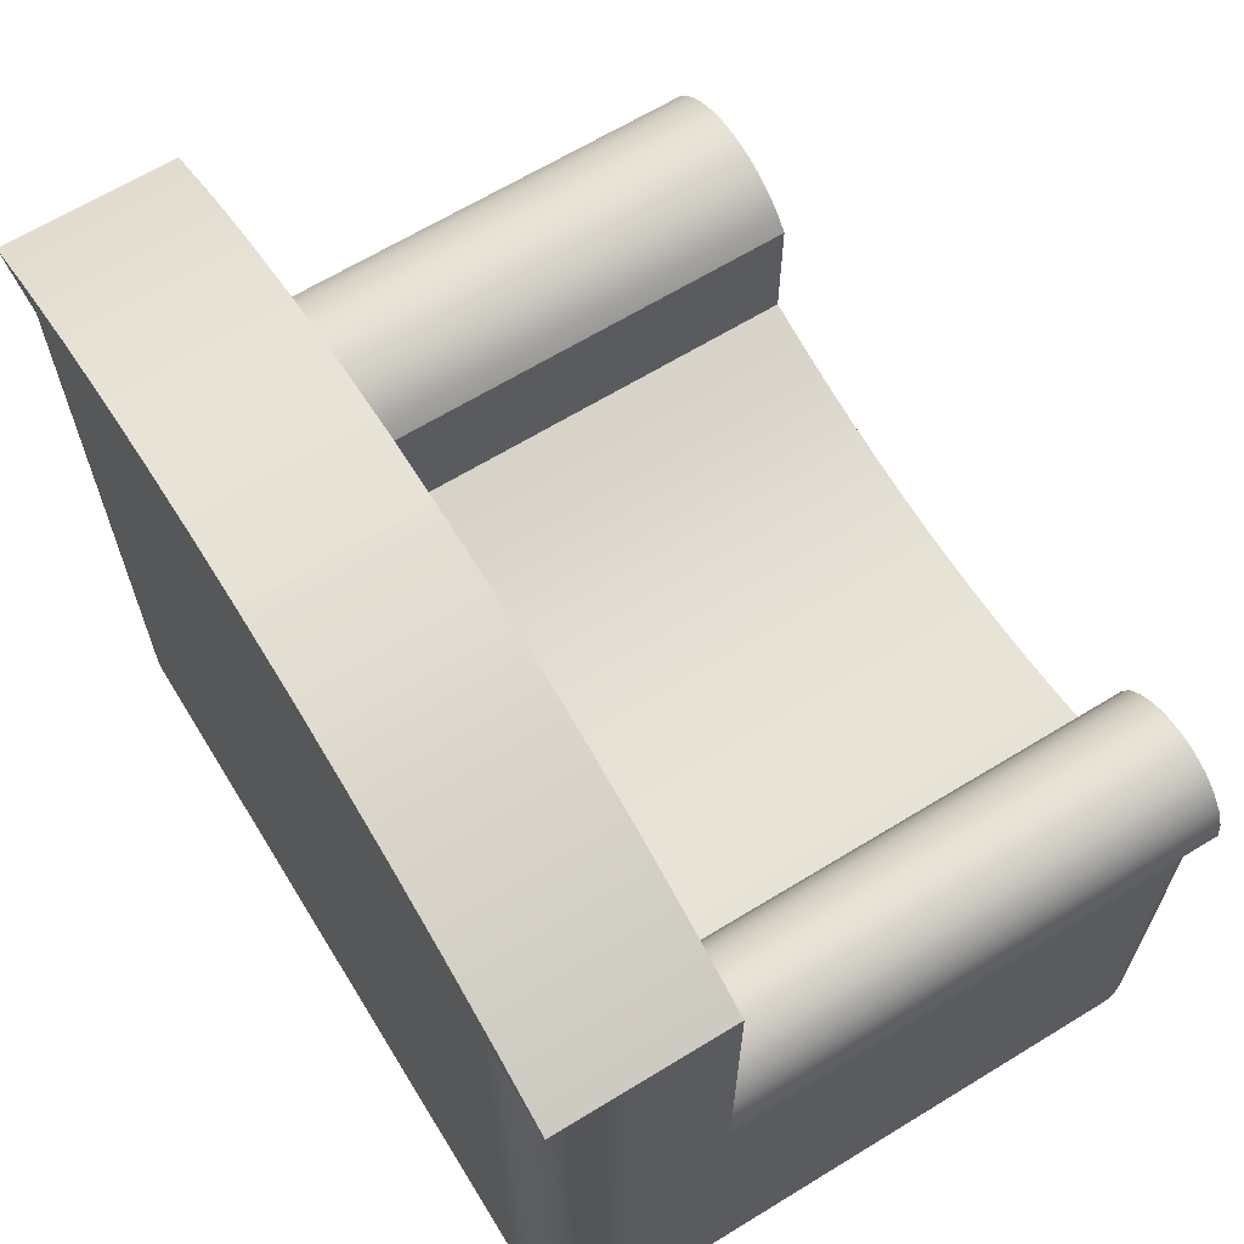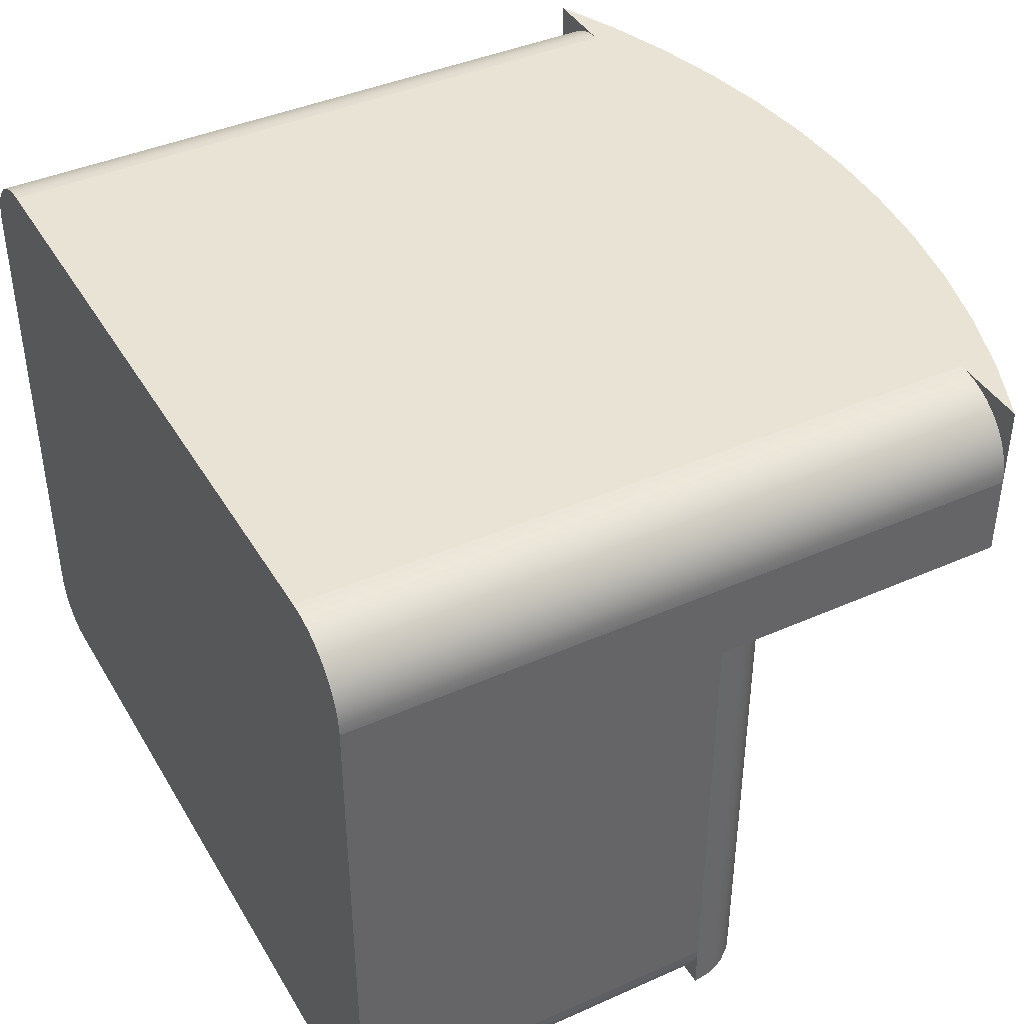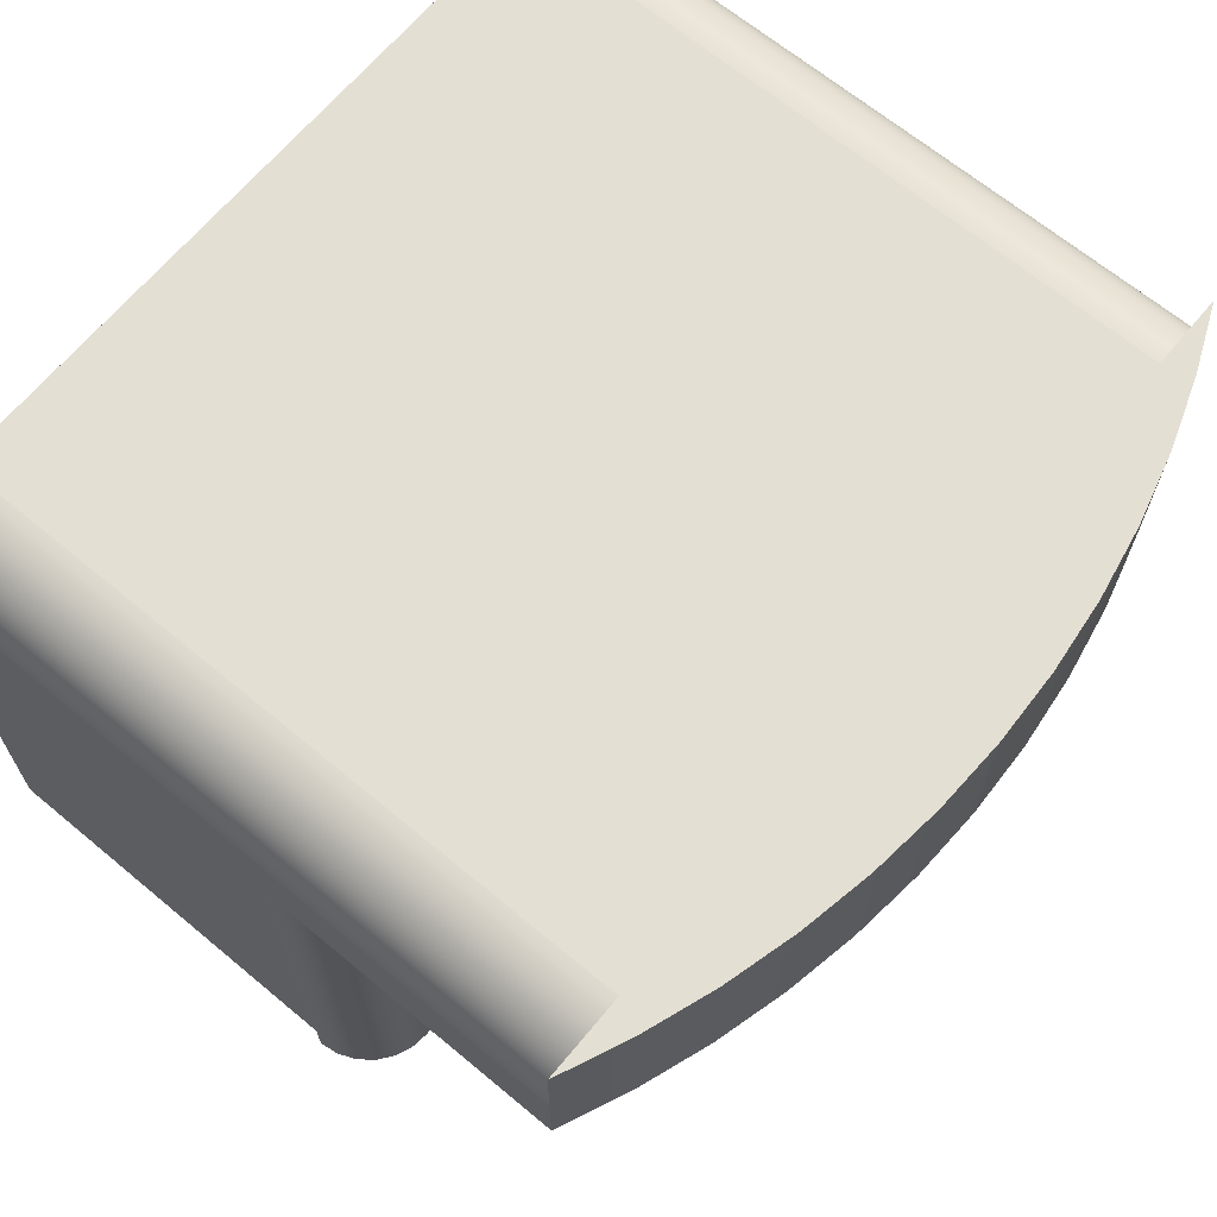
<metadata>
{"format":"obj","ext":"obj","renderer":"f3d","projection":"perspective","resolution":1024,"background":"white","views":[{"elev":65.4,"azim":58.4,"up":"+Y"},{"elev":41.2,"azim":61.7,"up":"+Z"},{"elev":66.7,"azim":129.8,"up":"+Z"}]}
</metadata>
<code>
v 0.316 -0.2775 -0.2057
v 0.316 0.01111 0.1223
v 0.316 -0.2775 0.1223
v 0.316 0.01111 -0.2057
v 0.316 0.2415 0.1843
v -0.3248 -0.2775 -0.2033
v 0.3157 -0.2775 -0.2105
v 0.316 0.01111 -0.2425
v 0.316 -0.2775 0.1843
v 0.316 0.2415 0.1223
v -0.3244 -0.2775 -0.2084
v 0.3157 0.01111 -0.2105
v 0.3141 0.02543 -0.2425
v 0.3155 0.2415 0.1924
v 0.3141 0.02543 0.1223
v 0.2654 0.2635 0.1223
v -0.3248 -0.2775 0.1884
v -0.3248 0.0286 -0.2033
v 0.3147 -0.2775 -0.2152
v -0.3234 -0.2775 -0.2135
v 0.2792 0.01111 -0.2425
v 0.3155 -0.2775 0.1924
v 0.316 0.2415 0.2463
v 0.2654 0.2635 0.2463
v -0.3248 0.0286 0.1223
v -0.3244 0.0286 -0.2084
v 0.3147 0.01111 -0.2152
v 0.3086 0.03877 -0.2425
v 0.3139 0.2415 0.2004
v 0.3086 0.03877 0.1223
v 0.2132 0.2817 0.2463
v -0.3243 -0.2775 0.196
v -0.3248 0.2415 0.1884
v -0.3248 0.0286 -0.2425
v 0.3132 -0.2775 -0.2198
v -0.3218 -0.2775 -0.2183
v -0.3234 0.0286 -0.2135
v 0.2998 0.05023 -0.2425
v 0.284 0.01111 -0.2422
v 0.2792 -0.2775 -0.2425
v 0.3132 0.01111 -0.2198
v 0.3139 -0.2775 0.2004
v 0.3113 0.2415 0.208
v 0.254 0.2415 0.2463
v 0.2998 0.05023 0.1223
v 0.2132 0.2817 0.1223
v -0.3243 0.2415 0.196
v -0.3248 0.2415 0.1223
v -0.317 0.03947 0.1223
v 0.2883 0.05902 -0.2425
v 0.2887 0.01111 -0.2412
v 0.284 -0.2775 -0.2422
v 0.2053 -0.06134 -0.2425
v 0.3111 -0.2775 -0.2241
v 0.3111 0.01111 -0.2241
v 0.3077 0.2415 0.2153
v 0.2621 0.2415 0.2458
v 0.2883 0.05902 0.1223
v 0.2607 0.06643 0.1223
v 0.1599 0.296 0.2463
v 0.254 -0.2775 0.2463
v -0.3228 -0.2775 0.2034
v -0.3228 0.2415 0.2034
v -0.3248 0.2415 0.2463
v -0.2742 0.2635 0.1223
v -0.317 0.03947 -0.2425
v -0.3195 -0.2775 -0.2229
v -0.3218 0.0286 -0.2183
v 0.275 0.06455 -0.2425
v 0.2933 0.01111 -0.2397
v 0.2887 -0.2775 -0.2412
v -0.2856 -0.2775 -0.2425
v 0.3084 -0.2775 -0.2281
v 0.3084 0.01111 -0.2281
v 0.3113 -0.2775 0.208
v 0.3032 0.2415 0.2221
v 0.27 0.2415 0.2442
v 0.2621 -0.2775 0.2458
v 0.275 0.06455 0.1223
v 0.2464 0.06455 0.1223
v 0.1599 0.296 0.1223
v -0.2669 -0.2775 0.2463
v -0.2847 0.06249 0.1223
v -0.3076 0.0489 0.1223
v -0.3076 0.0489 -0.2425
v 0.2976 0.01111 -0.2375
v 0.2933 -0.2775 -0.2397
v -0.2907 -0.2775 -0.2421
v 0.1731 -0.06973 -0.2425
v 0.2607 0.06643 -0.2425
v -0.3167 -0.2775 -0.2272
v 0.3052 -0.2775 -0.2317
v 0.3052 0.01111 -0.2317
v 0.2978 0.2415 0.2281
v 0.3077 -0.2775 0.2153
v 0.27 -0.2775 0.2442
v 0.2777 0.2415 0.2416
v 0.233 0.05902 0.1223
v 0.2128 0.03877 0.1223
v 0.1057 0.3063 0.1223
v 0.1057 0.3063 0.2463
v -0.3204 -0.2775 0.2106
v -0.3204 0.2415 0.2106
v -0.2742 0.2635 0.2463
v -0.2719 0.06627 0.1223
v -0.2967 0.05665 0.1223
v -0.3195 0.0286 -0.2229
v -0.2967 0.05665 -0.2425
v 0.3016 0.01111 -0.2349
v 0.2976 -0.2775 -0.2375
v -0.2958 -0.2775 -0.2411
v -0.2856 0.0286 -0.2425
v 0.1405 -0.07661 -0.2425
v 0.1731 -0.06973 0.1223
v 0.2464 0.06455 -0.2425
v -0.3133 -0.2775 -0.231
v 0.3016 -0.2775 -0.2349
v 0.2917 0.2415 0.2335
v 0.3032 -0.2775 0.2221
v 0.2777 -0.2775 0.2416
v 0.285 0.2415 0.238
v -0.2819 -0.2775 0.2443
v 0.2216 0.05023 0.1223
v 0.2072 0.02543 0.1223
v -0.1897 -0.06134 0.1223
v 0.05079 0.3124 0.2463
v -0.2745 -0.2775 0.2458
v -0.317 0.2415 0.2174
v -0.2669 0.2415 0.2463
v -0.222 0.2817 0.1223
v -0.2586 0.06788 0.1223
v -0.2719 0.06627 -0.2425
v -0.2847 0.06249 -0.2425
v -0.3167 0.0286 -0.2272
v -0.3006 -0.2775 -0.2395
v -0.2907 0.0286 -0.2421
v 0.1076 -0.08198 -0.2425
v 0.1405 -0.07661 0.1223
v 0.2053 -0.06134 0.1223
v 0.233 0.05902 -0.2425
v -0.3095 -0.2775 -0.2344
v 0.2978 -0.2775 0.2281
v -0.317 -0.2775 0.2174
v -0.289 -0.2775 0.2419
v 0.285 -0.2775 0.238
v 0.2128 0.03877 -0.2425
v 0.2072 0.02543 -0.2425
v 0.2053 0.01111 0.1223
v 0.05079 0.3124 0.1223
v -0.00439 0.3145 0.2463
v -0.2745 0.2415 0.2458
v -0.3128 0.2415 0.2237
v -0.222 0.2817 0.2463
v -0.2322 0.06449 0.1223
v -0.2453 0.06728 0.1223
v -0.2586 0.06788 -0.2425
v -0.3133 0.0286 -0.231
v -0.3052 -0.2775 -0.2372
v -0.2958 0.0286 -0.2411
v 0.07443 -0.08583 -0.2425
v 0.1076 -0.08198 0.1223
v 0.2216 0.05023 -0.2425
v -0.3095 0.0286 -0.2344
v 0.2917 -0.2775 0.2335
v -0.3128 -0.2775 0.2237
v -0.2958 -0.2775 0.2386
v -0.2819 0.2415 0.2443
v -0.289 0.2415 0.2419
v 0.2053 0.01111 -0.2425
v -0.00439 0.3145 0.1223
v -0.05957 0.3124 0.2463
v -0.3078 0.2415 0.2294
v -0.1687 0.296 0.1223
v -0.2198 0.05958 0.1223
v -0.2453 0.06728 -0.2425
v -0.3006 0.0286 -0.2395
v 0.04117 -0.08814 -0.2425
v 0.07443 -0.08583 0.1223
v -0.3052 0.0286 -0.2372
v -0.3078 -0.2775 0.2294
v -0.2958 0.2415 0.2386
v -0.3021 -0.2775 0.2343
v -0.05957 0.3124 0.1223
v -0.1144 0.3063 0.2463
v -0.3021 0.2415 0.2343
v -0.1687 0.296 0.2463
v -0.1897 0.03375 0.1223
v -0.2084 0.05268 0.1223
v -0.2198 0.05958 -0.2425
v -0.2322 0.06449 -0.2425
v 0.007839 -0.08891 -0.2425
v 0.04117 -0.08814 0.1223
v -0.1144 0.3063 0.1223
v -0.1982 0.04399 0.1223
v -0.2084 0.05268 -0.2425
v -0.02549 -0.08814 -0.2425
v 0.007839 -0.08891 0.1223
v -0.1982 0.04399 -0.2425
v -0.1897 0.03375 -0.2425
v -0.05875 -0.08583 -0.2425
v -0.02549 -0.08814 0.1223
v -0.1897 -0.06134 -0.2425
v -0.09187 -0.08198 -0.2425
v -0.05875 -0.08583 0.1223
v -0.1574 -0.06973 0.1223
v -0.1248 -0.07661 -0.2425
v -0.09187 -0.08198 0.1223
v -0.1574 -0.06973 -0.2425
v -0.1248 -0.07661 0.1223
g mesh1_mesh1-geometry
f 1 2 3
f 2 1 4
f 5 3 2
f 3 6 1
f 7 4 1
f 8 2 4
f 3 5 9
f 5 2 10
f 9 6 3
f 1 6 11
f 4 7 12
f 1 11 7
f 2 8 13
f 14 9 5
f 15 10 2
f 16 5 10
f 9 17 6
f 18 11 6
f 19 12 7
f 7 11 20
f 21 13 8
f 2 13 15
f 9 14 22
f 23 14 5
f 10 15 16
f 24 5 16
f 22 17 9
f 17 25 6
f 11 18 26
f 6 25 18
f 12 19 27
f 7 20 19
f 26 20 11
f 13 21 28
f 28 15 13
f 29 22 14
f 23 29 14
f 5 24 23
f 16 15 30
f 16 31 24
f 22 32 17
f 25 17 33
f 25 34 18
f 35 27 19
f 19 20 36
f 20 26 37
f 28 21 38
f 39 40 21
f 15 28 30
f 27 35 41
f 22 29 42
f 23 43 29
f 24 44 23
f 16 30 45
f 31 16 46
f 44 24 31
f 42 32 22
f 47 17 32
f 17 47 33
f 25 33 48
f 34 25 49
f 19 36 35
f 37 36 20
f 38 21 50
f 38 30 28
f 51 52 39
f 40 39 52
f 40 53 21
f 54 41 35
f 41 54 55
f 43 42 29
f 23 56 43
f 57 23 44
f 30 38 45
f 16 45 58
f 16 59 46
f 46 60 31
f 44 31 61
f 42 62 32
f 32 63 47
f 47 64 33
f 33 65 48
f 48 49 25
f 34 49 66
f 35 36 67
f 36 37 68
f 50 21 69
f 58 38 50
f 70 71 51
f 52 51 71
f 52 72 40
f 53 40 72
f 21 53 69
f 35 67 54
f 73 55 54
f 55 73 74
f 42 43 75
f 23 76 56
f 56 75 43
f 23 57 77
f 44 78 57
f 38 58 45
f 16 58 79
f 16 79 59
f 46 59 80
f 60 46 81
f 82 31 60
f 61 31 82
f 78 44 61
f 75 62 42
f 63 32 62
f 63 64 47
f 64 65 33
f 65 83 48
f 48 84 49
f 49 85 66
f 85 34 66
f 68 67 36
f 79 50 69
f 50 79 58
f 86 87 70
f 71 70 87
f 71 88 52
f 52 88 72
f 53 72 89
f 69 53 90
f 54 67 91
f 54 91 73
f 92 74 73
f 74 92 93
f 23 94 76
f 76 95 56
f 75 56 95
f 57 96 77
f 23 77 97
f 96 57 78
f 69 59 79
f 90 80 59
f 46 80 98
f 46 99 81
f 100 60 81
f 82 60 101
f 82 78 61
f 75 102 62
f 62 103 63
f 103 64 63
f 65 64 104
f 65 105 83
f 48 83 106
f 48 106 84
f 85 49 84
f 67 68 107
f 108 34 85
f 109 110 86
f 87 86 110
f 87 111 71
f 71 111 88
f 88 112 72
f 89 72 113
f 114 53 89
f 90 53 115
f 59 69 90
f 107 91 67
f 73 91 116
f 73 116 92
f 117 93 92
f 93 117 109
f 23 118 94
f 94 119 76
f 95 76 119
f 95 102 75
f 120 77 96
f 77 120 97
f 23 97 121
f 78 122 96
f 80 90 115
f 115 98 80
f 46 98 123
f 46 123 99
f 81 99 124
f 60 100 101
f 81 125 100
f 82 101 126
f 78 82 127
f 103 62 102
f 128 64 103
f 129 104 64
f 104 130 65
f 65 131 105
f 132 83 105
f 133 106 83
f 108 84 106
f 84 108 85
f 91 107 134
f 108 112 34
f 110 109 117
f 110 135 87
f 87 135 111
f 111 136 88
f 112 88 136
f 133 72 112
f 113 72 137
f 138 89 113
f 53 114 139
f 89 138 114
f 115 53 140
f 134 116 91
f 92 116 141
f 92 141 117
f 23 121 118
f 118 142 94
f 119 94 142
f 119 143 95
f 95 143 102
f 96 144 120
f 145 97 120
f 97 145 121
f 78 127 122
f 96 122 144
f 98 115 140
f 140 123 98
f 123 146 99
f 99 147 124
f 81 124 148
f 100 126 101
f 148 125 81
f 100 125 149
f 82 126 150
f 82 151 127
f 102 128 103
f 152 64 128
f 104 129 153
f 64 151 129
f 130 104 153
f 130 154 65
f 65 155 131
f 156 105 131
f 83 132 133
f 105 156 132
f 106 133 108
f 116 134 157
f 133 112 108
f 117 158 110
f 110 158 135
f 135 159 111
f 136 111 159
f 132 72 133
f 137 72 160
f 161 113 137
f 113 161 138
f 114 125 139
f 148 53 139
f 125 114 138
f 140 53 162
f 116 163 141
f 117 141 158
f 121 164 118
f 142 118 164
f 142 165 119
f 119 165 143
f 128 102 143
f 120 144 166
f 120 166 145
f 164 121 145
f 127 167 122
f 122 168 144
f 123 140 162
f 146 123 162
f 147 99 146
f 169 124 147
f 124 169 148
f 126 100 149
f 125 148 139
f 149 125 170
f 149 150 126
f 82 150 171
f 151 82 129
f 167 127 151
f 172 64 152
f 143 152 128
f 82 153 129
f 151 64 167
f 153 173 130
f 130 174 154
f 65 154 155
f 175 131 155
f 131 175 156
f 156 72 132
f 163 116 157
f 158 176 135
f 159 135 176
f 160 72 177
f 178 137 160
f 137 178 161
f 125 138 161
f 53 148 169
f 162 53 146
f 179 141 163
f 141 179 158
f 164 180 142
f 142 180 165
f 152 143 165
f 144 181 166
f 145 166 182
f 145 182 164
f 168 122 167
f 181 144 168
f 146 53 147
f 169 147 53
f 170 125 183
f 150 149 170
f 170 171 150
f 82 171 184
f 185 64 172
f 165 172 152
f 82 186 153
f 167 64 168
f 173 153 186
f 187 130 173
f 130 188 174
f 189 154 174
f 190 155 154
f 155 190 175
f 175 72 156
f 176 158 179
f 177 72 191
f 192 160 177
f 160 192 178
f 125 161 178
f 164 182 180
f 172 165 180
f 185 166 181
f 166 185 182
f 168 64 181
f 183 125 193
f 171 170 183
f 183 184 171
f 82 184 186
f 181 64 185
f 172 182 185
f 186 193 173
f 130 187 194
f 173 125 187
f 130 194 188
f 195 174 188
f 154 189 190
f 174 195 189
f 190 72 175
f 191 72 196
f 197 177 191
f 177 197 192
f 125 178 192
f 182 172 180
f 193 125 173
f 184 183 193
f 193 186 184
f 187 198 194
f 125 199 187
f 198 188 194
f 188 198 195
f 189 72 190
f 195 72 189
f 196 72 200
f 201 191 196
f 191 201 197
f 125 192 197
f 198 187 199
f 199 125 202
f 198 72 195
f 200 72 203
f 204 196 200
f 196 204 201
f 125 197 201
f 198 199 202
f 205 202 125
f 202 72 198
f 203 72 206
f 207 200 203
f 200 207 204
f 125 201 204
f 202 205 208
f 125 209 205
f 208 72 202
f 206 72 208
f 209 203 206
f 203 209 207
f 125 204 207
f 205 206 208
f 125 207 209
f 206 205 209
g mesh1_mesh1-geometry
f 3 2 1
f 4 1 2
f 2 3 5
f 1 6 3
f 1 4 7
f 4 2 8
f 9 5 3
f 10 2 5
f 3 6 9
f 11 6 1
f 12 7 4
f 7 11 1
f 13 8 2
f 12 8 4
f 4 8 12
f 5 9 14
f 2 10 15
f 10 5 16
f 6 17 9
f 6 11 18
f 7 12 19
f 20 11 7
f 8 13 21
f 15 13 2
f 8 12 27
f 27 12 8
f 22 14 9
f 5 14 23
f 16 15 10
f 16 5 24
f 9 17 22
f 6 25 17
f 26 18 11
f 18 25 6
f 27 19 12
f 19 20 7
f 11 20 26
f 28 21 13
f 8 39 21
f 21 39 8
f 13 15 28
f 8 27 41
f 41 27 8
f 14 22 29
f 14 29 23
f 23 24 5
f 30 15 16
f 24 31 16
f 17 32 22
f 33 17 25
f 34 26 18
f 18 26 34
f 18 34 25
f 19 27 35
f 36 20 19
f 37 26 20
f 38 21 28
f 8 51 39
f 39 51 8
f 21 40 39
f 30 28 15
f 41 35 27
f 8 41 55
f 55 41 8
f 42 29 22
f 29 43 23
f 23 44 24
f 45 30 16
f 46 16 31
f 31 24 44
f 22 32 42
f 32 17 47
f 33 47 17
f 48 33 25
f 26 34 37
f 37 34 26
f 49 25 34
f 35 36 19
f 20 36 37
f 50 21 38
f 28 30 38
f 8 70 51
f 51 70 8
f 39 52 51
f 52 39 40
f 21 53 40
f 35 41 54
f 55 54 41
f 8 55 74
f 74 55 8
f 29 42 43
f 43 56 23
f 44 23 57
f 45 38 30
f 58 45 16
f 46 59 16
f 31 60 46
f 61 31 44
f 32 62 42
f 47 63 32
f 33 64 47
f 48 65 33
f 25 49 48
f 37 34 68
f 68 34 37
f 66 49 34
f 67 36 35
f 68 37 36
f 69 21 50
f 50 38 58
f 8 86 70
f 70 86 8
f 51 71 70
f 71 51 52
f 40 72 52
f 72 40 53
f 69 53 21
f 54 67 35
f 54 55 73
f 74 73 55
f 8 74 93
f 93 74 8
f 75 43 42
f 56 76 23
f 43 75 56
f 77 57 23
f 57 78 44
f 45 58 38
f 79 58 16
f 59 79 16
f 80 59 46
f 81 46 60
f 60 31 82
f 82 31 61
f 61 44 78
f 42 62 75
f 62 32 63
f 47 64 63
f 33 65 64
f 48 83 65
f 49 84 48
f 68 34 107
f 107 34 68
f 66 85 49
f 66 34 85
f 36 67 68
f 69 50 79
f 58 79 50
f 8 109 86
f 86 109 8
f 70 87 86
f 87 70 71
f 52 88 71
f 72 88 52
f 89 72 53
f 90 53 69
f 91 67 54
f 73 91 54
f 73 74 92
f 93 92 74
f 8 93 109
f 109 93 8
f 76 94 23
f 56 95 76
f 95 56 75
f 77 96 57
f 97 77 23
f 78 57 96
f 79 59 69
f 59 80 90
f 98 80 46
f 81 99 46
f 81 60 100
f 101 60 82
f 61 78 82
f 62 102 75
f 63 103 62
f 63 64 103
f 104 64 65
f 83 105 65
f 106 83 48
f 84 106 48
f 84 49 85
f 107 34 134
f 134 34 107
f 107 68 67
f 85 34 108
f 86 110 109
f 110 86 87
f 71 111 87
f 88 111 71
f 72 112 88
f 113 72 89
f 89 53 114
f 115 53 90
f 90 69 59
f 67 91 107
f 116 91 73
f 92 116 73
f 92 93 117
f 109 117 93
f 94 118 23
f 76 119 94
f 119 76 95
f 75 102 95
f 96 77 120
f 97 120 77
f 121 97 23
f 96 122 78
f 115 90 80
f 80 98 115
f 123 98 46
f 99 123 46
f 124 99 81
f 101 100 60
f 100 125 81
f 126 101 82
f 127 82 78
f 102 62 103
f 103 64 128
f 64 104 129
f 65 130 104
f 105 131 65
f 105 83 132
f 83 106 133
f 106 84 108
f 85 108 84
f 134 34 157
f 157 34 134
f 134 107 91
f 34 112 108
f 117 109 110
f 87 135 110
f 111 135 87
f 88 136 111
f 136 88 112
f 112 72 133
f 137 72 113
f 113 89 138
f 139 114 53
f 114 138 89
f 140 53 115
f 91 116 134
f 141 116 92
f 117 141 92
f 118 121 23
f 94 142 118
f 142 94 119
f 95 143 119
f 102 143 95
f 120 144 96
f 120 97 145
f 121 145 97
f 122 127 78
f 144 122 96
f 140 115 98
f 98 123 140
f 99 146 123
f 124 147 99
f 148 124 81
f 101 126 100
f 81 125 148
f 149 125 100
f 150 126 82
f 127 151 82
f 103 128 102
f 128 64 152
f 153 129 104
f 129 151 64
f 153 104 130
f 65 154 130
f 131 155 65
f 131 105 156
f 133 132 83
f 132 156 105
f 108 133 106
f 157 34 163
f 163 34 157
f 157 134 116
f 108 112 133
f 136 34 112
f 112 34 136
f 110 158 117
f 135 158 110
f 111 159 135
f 159 111 136
f 133 72 132
f 160 72 137
f 137 113 161
f 138 161 113
f 139 125 114
f 139 53 148
f 138 114 125
f 162 53 140
f 141 163 116
f 158 141 117
f 118 164 121
f 164 118 142
f 119 165 142
f 143 165 119
f 143 102 128
f 166 144 120
f 145 166 120
f 145 121 164
f 122 167 127
f 144 168 122
f 162 140 123
f 162 123 146
f 146 99 147
f 147 124 169
f 148 169 124
f 149 100 126
f 139 148 125
f 170 125 149
f 126 150 149
f 171 150 82
f 129 82 151
f 151 127 167
f 152 64 172
f 128 152 143
f 129 153 82
f 167 64 151
f 130 173 153
f 154 174 130
f 155 154 65
f 155 131 175
f 156 175 131
f 132 72 156
f 163 34 179
f 179 34 163
f 157 116 163
f 159 34 136
f 136 34 159
f 135 176 158
f 176 135 159
f 177 72 160
f 160 137 178
f 161 178 137
f 161 138 125
f 169 148 53
f 146 53 162
f 163 141 179
f 158 179 141
f 142 180 164
f 165 180 142
f 165 143 152
f 166 181 144
f 182 166 145
f 164 182 145
f 167 122 168
f 168 144 181
f 147 53 146
f 53 147 169
f 183 125 170
f 170 149 150
f 150 171 170
f 184 171 82
f 172 64 185
f 152 172 165
f 153 186 82
f 168 64 167
f 186 153 173
f 173 130 187
f 174 188 130
f 174 154 189
f 154 155 190
f 175 190 155
f 156 72 175
f 179 34 176
f 176 34 179
f 176 34 159
f 159 34 176
f 179 158 176
f 191 72 177
f 177 160 192
f 178 192 160
f 178 161 125
f 180 182 164
f 180 165 172
f 181 166 185
f 182 185 166
f 181 64 168
f 193 125 183
f 183 170 171
f 171 184 183
f 186 184 82
f 185 64 181
f 185 182 172
f 173 193 186
f 194 187 130
f 187 125 173
f 188 194 130
f 188 174 195
f 190 189 154
f 189 195 174
f 175 72 190
f 196 72 191
f 191 177 197
f 192 197 177
f 192 178 125
f 180 172 182
f 173 125 193
f 193 183 184
f 184 186 193
f 194 198 187
f 187 199 125
f 194 188 198
f 195 198 188
f 190 72 189
f 189 72 195
f 200 72 196
f 196 191 201
f 197 201 191
f 197 192 125
f 199 187 198
f 202 125 199
f 195 72 198
f 203 72 200
f 200 196 204
f 201 204 196
f 201 197 125
f 202 199 198
f 125 202 205
f 198 72 202
f 206 72 203
f 203 200 207
f 204 207 200
f 204 201 125
f 208 205 202
f 205 209 125
f 202 72 208
f 208 72 206
f 206 203 209
f 207 209 203
f 207 204 125
f 208 206 205
f 209 207 125
f 209 205 206
g mesh2_mesh2-geometry
l 4 12
l 12 27
l 27 41
l 41 55
l 55 74
l 74 93
l 93 109
l 109 86
l 86 70
l 70 51
l 51 39
l 39 21

</code>
